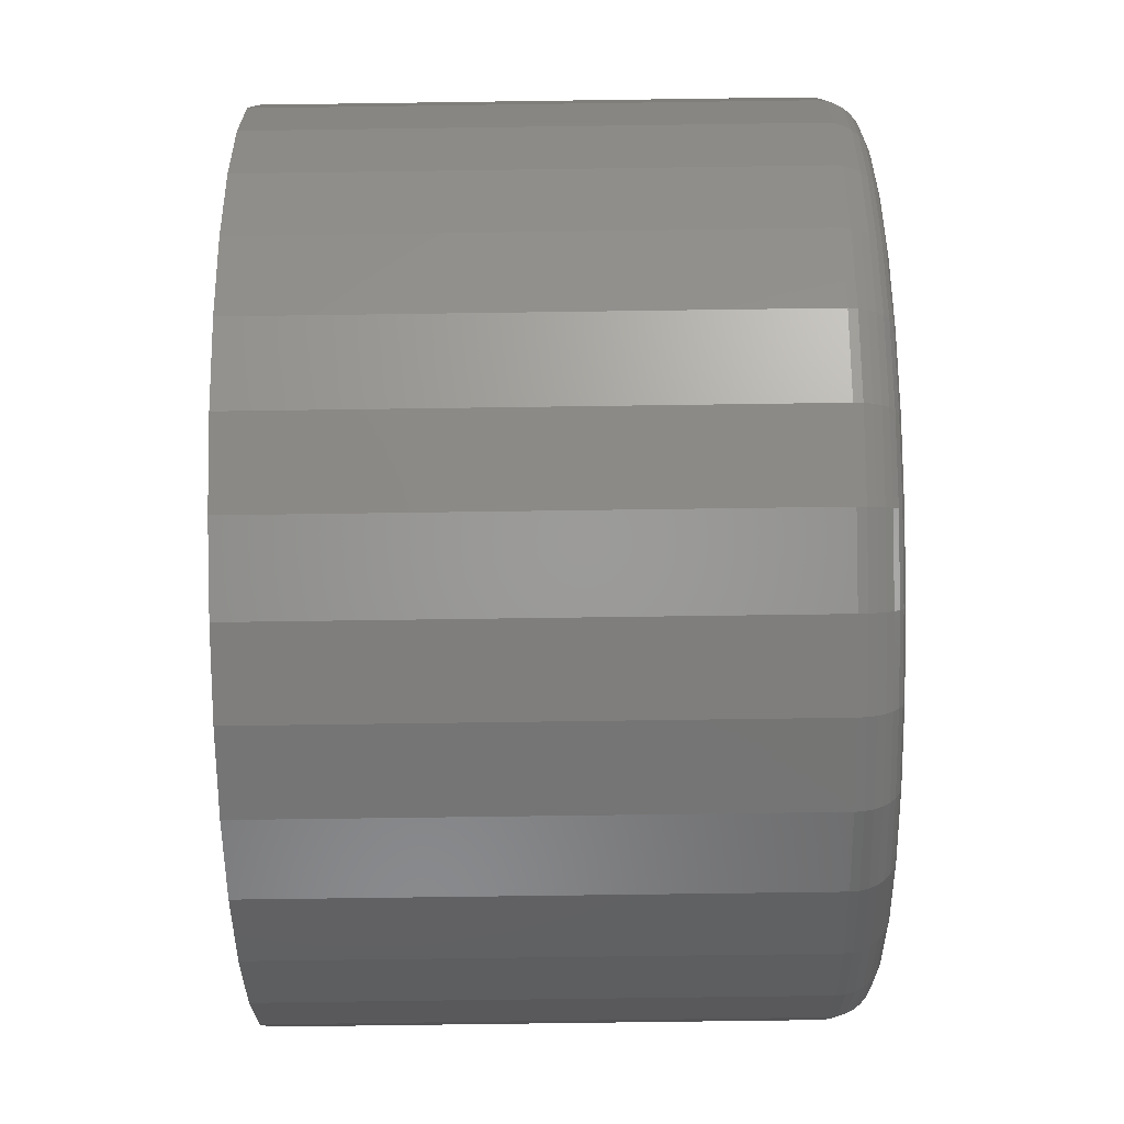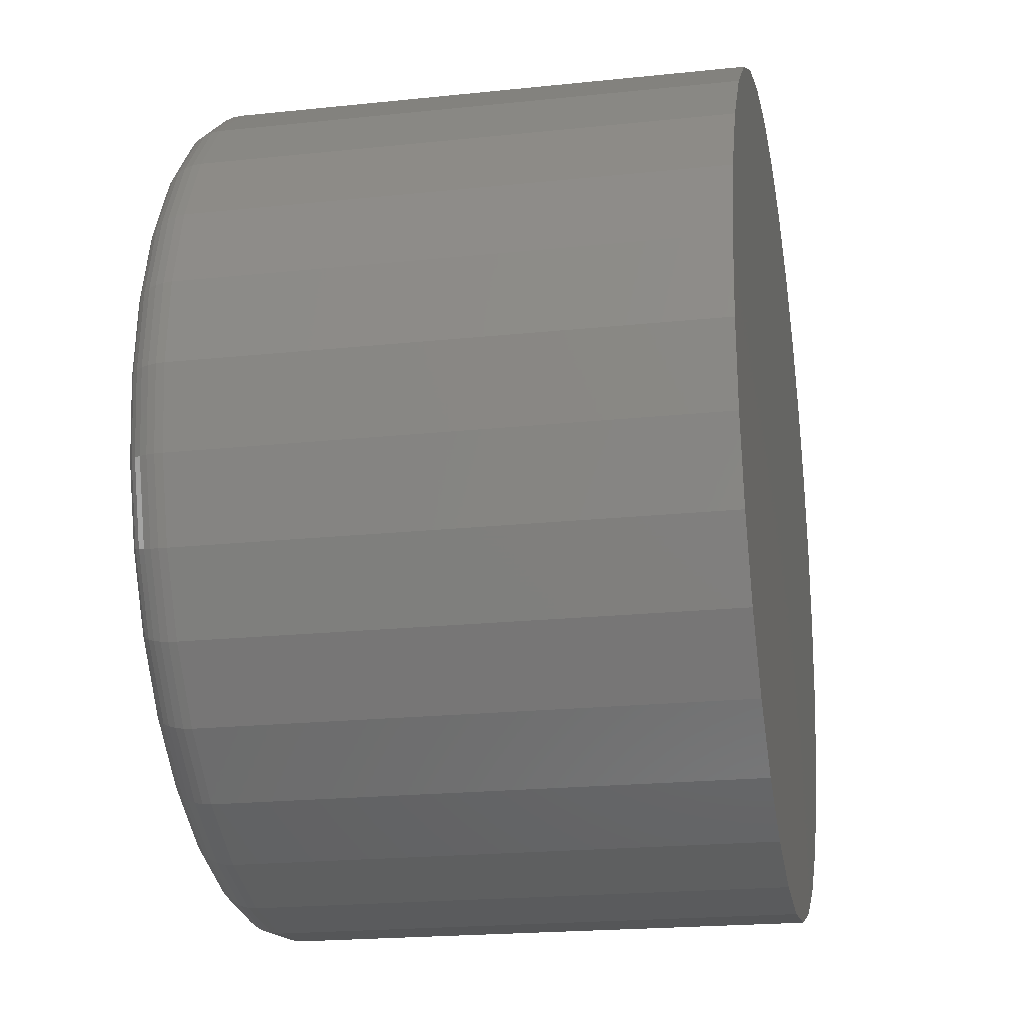
<metadata>
{"format":"stl","ext":"stl","renderer":"f3d","projection":"perspective","resolution":1024,"background":"white","views":[{"elev":-72.9,"azim":90.8,"up":"+Z"},{"elev":-20.7,"azim":-79.2,"up":"+Z"}]}
</metadata>
<code>
# stl→obj: 320 verts, 636 faces
v 0.07105 1.823e-16 0.07122
v 0.09881 1.851e-16 0.06848
v 0.0433 1.789e-16 0.06848
v 0.01661 1.751e-16 0.06039
v 0.1255 1.872e-16 0.06039
v 0.09881 1.541e-16 -0.2106
v 0.0433 1.48e-16 -0.2106
v 0.1255 1.58e-16 -0.2025
v 0.07105 1.507e-16 -0.2133
v 0.01661 1.459e-16 -0.2025
v -0.007988 1.446e-16 -0.1893
v 0.1501 1.622e-16 -0.1893
v -0.02955 1.442e-16 -0.1717
v 0.1717 1.665e-16 -0.1717
v -0.04724 1.446e-16 -0.1501
v 0.1893 1.709e-16 -0.1501
v -0.06039 1.459e-16 -0.1255
v 0.2025 1.751e-16 -0.1255
v -0.06848 1.48e-16 -0.09881
v 0.2106 1.789e-16 -0.09881
v -0.07122 1.507e-16 -0.07105
v 0.2133 1.823e-16 -0.07105
v -0.06848 1.541e-16 -0.0433
v 0.2106 1.851e-16 -0.0433
v -0.06039 1.58e-16 -0.01661
v 0.2025 1.872e-16 -0.01661
v -0.04724 1.622e-16 0.007988
v 0.1893 1.884e-16 0.007988
v -0.02955 1.665e-16 0.02955
v 0.1717 1.889e-16 0.02955
v -0.007988 1.709e-16 0.04724
v 0.1501 1.884e-16 0.04724
v 0.2289 -0.01562 -0.07105
v 0.2289 -0.2031 -0.07105
v 0.2259 -0.01562 -0.1019
v 0.2259 -0.2031 -0.1019
v 0.2169 -0.01562 -0.1315
v 0.2169 -0.2031 -0.1315
v 0.2023 -0.01562 -0.1588
v 0.2023 -0.2031 -0.1588
v 0.1827 -0.01562 -0.1827
v 0.1827 -0.2031 -0.1827
v 0.1588 -0.01562 -0.2023
v 0.1588 -0.2031 -0.2023
v 0.1315 -0.01562 -0.2169
v 0.1315 -0.2031 -0.2169
v 0.1019 -0.01562 -0.2259
v 0.1019 -0.2031 -0.2259
v 0.07105 -0.01562 -0.2289
v 0.07105 -0.2031 -0.2289
v 0.04025 -0.01562 -0.2259
v 0.04025 -0.2031 -0.2259
v 0.01063 -0.01562 -0.2169
v 0.01063 -0.2031 -0.2169
v -0.01667 -0.01562 -0.2023
v -0.01667 -0.2031 -0.2023
v -0.0406 -0.01562 -0.1827
v -0.0406 -0.2031 -0.1827
v -0.06023 -0.01562 -0.1588
v -0.06023 -0.2031 -0.1588
v -0.07482 -0.01562 -0.1315
v -0.07482 -0.2031 -0.1315
v -0.08381 -0.01562 -0.1019
v -0.08381 -0.2031 -0.1019
v -0.08684 -0.01562 -0.07105
v -0.08684 -0.2031 -0.07105
v -0.08381 -0.01562 -0.04025
v -0.08381 -0.2031 -0.04025
v -0.07482 -0.01562 -0.01063
v -0.07482 -0.2031 -0.01063
v -0.06023 -0.01562 0.01667
v -0.06023 -0.2031 0.01667
v -0.0406 -0.01562 0.0406
v -0.0406 -0.2031 0.0406
v -0.01667 -0.01562 0.06023
v -0.01667 -0.2031 0.06023
v 0.01063 -0.01562 0.07482
v 0.01063 -0.2031 0.07482
v 0.04025 -0.01562 0.08381
v 0.04025 -0.2031 0.08381
v 0.07105 -0.01562 0.08684
v 0.07105 -0.2031 0.08684
v 0.1019 -0.01562 0.08381
v 0.1019 -0.2031 0.08381
v 0.1315 -0.01562 0.07482
v 0.1315 -0.2031 0.07482
v 0.1588 -0.01562 0.06023
v 0.1588 -0.2031 0.06023
v 0.1827 -0.01562 0.0406
v 0.1827 -0.2031 0.0406
v 0.2023 -0.01562 0.01667
v 0.2023 -0.2031 0.01667
v 0.2169 -0.01562 -0.01063
v 0.2169 -0.2031 -0.01063
v 0.2259 -0.01562 -0.04025
v 0.2259 -0.2031 -0.04025
v 0.2286 -0.01258 -0.07105
v 0.2256 -0.01258 -0.1018
v 0.2278 -0.009646 -0.07105
v 0.2247 -0.009646 -0.1016
v 0.2263 -0.006944 -0.07105
v 0.2233 -0.006944 -0.1013
v 0.2244 -0.004576 -0.07105
v 0.2214 -0.004576 -0.101
v 0.222 -0.002633 -0.07105
v 0.2191 -0.002633 -0.1005
v 0.2193 -0.001189 -0.07105
v 0.2165 -0.001189 -0.09997
v 0.2164 -0.0003002 -0.07105
v 0.2136 -0.0003002 -0.0994
v -0.08351 -0.01258 -0.1018
v -0.08654 -0.01258 -0.07105
v -0.08264 -0.009646 -0.1016
v -0.08565 -0.009646 -0.07105
v -0.08123 -0.006944 -0.1013
v -0.08421 -0.006944 -0.07105
v -0.07932 -0.004576 -0.101
v -0.08227 -0.004576 -0.07105
v -0.077 -0.002633 -0.1005
v -0.0799 -0.002633 -0.07105
v -0.07435 -0.001189 -0.09997
v -0.0772 -0.001189 -0.07105
v -0.07147 -0.0003002 -0.0994
v -0.07427 -0.0003002 -0.07105
v -0.07455 -0.01258 -0.1314
v -0.07372 -0.009646 -0.131
v -0.07239 -0.006944 -0.1305
v -0.07059 -0.004576 -0.1297
v -0.06841 -0.002633 -0.1288
v -0.06591 -0.001189 -0.1278
v -0.0632 -0.0003002 -0.1267
v -0.05998 -0.01258 -0.1586
v -0.05924 -0.009646 -0.1581
v -0.05804 -0.006944 -0.1573
v -0.05643 -0.004576 -0.1562
v -0.05446 -0.002633 -0.1549
v -0.05221 -0.001189 -0.1534
v -0.04977 -0.0003002 -0.1518
v -0.04038 -0.01258 -0.1825
v -0.03975 -0.009646 -0.1819
v -0.03873 -0.006944 -0.1808
v -0.03736 -0.004576 -0.1795
v -0.03569 -0.002633 -0.1778
v -0.03378 -0.001189 -0.1759
v -0.0317 -0.0003002 -0.1738
v -0.0165 -0.01258 -0.2021
v -0.01601 -0.009646 -0.2013
v -0.01521 -0.006944 -0.2001
v -0.01413 -0.004576 -0.1985
v -0.01281 -0.002633 -0.1966
v -0.01131 -0.001189 -0.1943
v -0.009682 -0.0003002 -0.1919
v 0.01074 -0.01258 -0.2167
v 0.01108 -0.009646 -0.2158
v 0.01164 -0.006944 -0.2145
v 0.01238 -0.004576 -0.2127
v 0.01329 -0.002633 -0.2105
v 0.01432 -0.001189 -0.208
v 0.01544 -0.0003002 -0.2053
v 0.04031 -0.01258 -0.2256
v 0.04048 -0.009646 -0.2247
v 0.04076 -0.006944 -0.2233
v 0.04114 -0.004576 -0.2214
v 0.0416 -0.002633 -0.2191
v 0.04213 -0.001189 -0.2165
v 0.0427 -0.0003002 -0.2136
v 0.07105 -0.01258 -0.2286
v 0.07105 -0.009646 -0.2278
v 0.07105 -0.006944 -0.2263
v 0.07105 -0.004576 -0.2244
v 0.07105 -0.002633 -0.222
v 0.07105 -0.001189 -0.2193
v 0.07105 -0.0003002 -0.2164
v 0.1018 -0.01258 -0.2256
v 0.1016 -0.009646 -0.2247
v 0.1013 -0.006944 -0.2233
v 0.101 -0.004576 -0.2214
v 0.1005 -0.002633 -0.2191
v 0.09997 -0.001189 -0.2165
v 0.0994 -0.0003002 -0.2136
v 0.1314 -0.01258 -0.2167
v 0.131 -0.009646 -0.2158
v 0.1305 -0.006944 -0.2145
v 0.1297 -0.004576 -0.2127
v 0.1288 -0.002633 -0.2105
v 0.1278 -0.001189 -0.208
v 0.1267 -0.0003002 -0.2053
v 0.1586 -0.01258 -0.2021
v 0.1581 -0.009646 -0.2013
v 0.1573 -0.006944 -0.2001
v 0.1562 -0.004576 -0.1985
v 0.1549 -0.002633 -0.1966
v 0.1534 -0.001189 -0.1943
v 0.1518 -0.0003002 -0.1919
v 0.1825 -0.01258 -0.1825
v 0.1819 -0.009646 -0.1819
v 0.1808 -0.006944 -0.1808
v 0.1795 -0.004576 -0.1795
v 0.1778 -0.002633 -0.1778
v 0.1759 -0.001189 -0.1759
v 0.1738 -0.0003002 -0.1738
v 0.2021 -0.01258 -0.1586
v 0.2013 -0.009646 -0.1581
v 0.2001 -0.006944 -0.1573
v 0.1985 -0.004576 -0.1562
v 0.1966 -0.002633 -0.1549
v 0.1943 -0.001189 -0.1534
v 0.1919 -0.0003002 -0.1518
v 0.2167 -0.01258 -0.1314
v 0.2158 -0.009646 -0.131
v 0.2145 -0.006944 -0.1305
v 0.2127 -0.004576 -0.1297
v 0.2105 -0.002633 -0.1288
v 0.208 -0.001189 -0.1278
v 0.2053 -0.0003002 -0.1267
v -0.08351 -0.01258 -0.04031
v -0.08264 -0.009646 -0.04048
v -0.08123 -0.006944 -0.04076
v -0.07932 -0.004576 -0.04114
v -0.077 -0.002633 -0.0416
v -0.07435 -0.001189 -0.04213
v -0.07147 -0.0003002 -0.0427
v 0.2256 -0.01258 -0.04031
v 0.2247 -0.009646 -0.04048
v 0.2233 -0.006944 -0.04076
v 0.2214 -0.004576 -0.04114
v 0.2191 -0.002633 -0.0416
v 0.2165 -0.001189 -0.04213
v 0.2136 -0.0003002 -0.0427
v 0.2167 -0.01258 -0.01074
v 0.2158 -0.009646 -0.01108
v 0.2145 -0.006944 -0.01164
v 0.2127 -0.004576 -0.01238
v 0.2105 -0.002633 -0.01329
v 0.208 -0.001189 -0.01432
v 0.2053 -0.0003002 -0.01544
v 0.2021 -0.01258 0.0165
v 0.2013 -0.009646 0.01601
v 0.2001 -0.006944 0.01521
v 0.1985 -0.004576 0.01413
v 0.1966 -0.002633 0.01281
v 0.1943 -0.001189 0.01131
v 0.1919 -0.0003002 0.009682
v 0.1825 -0.01258 0.04038
v 0.1819 -0.009646 0.03975
v 0.1808 -0.006944 0.03873
v 0.1795 -0.004576 0.03736
v 0.1778 -0.002633 0.03569
v 0.1759 -0.001189 0.03378
v 0.1738 -0.0003002 0.0317
v 0.1586 -0.01258 0.05998
v 0.1581 -0.009646 0.05924
v 0.1573 -0.006944 0.05804
v 0.1562 -0.004576 0.05643
v 0.1549 -0.002633 0.05446
v 0.1534 -0.001189 0.05221
v 0.1518 -0.0003002 0.04977
v 0.1314 -0.01258 0.07455
v 0.131 -0.009646 0.07372
v 0.1305 -0.006944 0.07239
v 0.1297 -0.004576 0.07059
v 0.1288 -0.002633 0.06841
v 0.1278 -0.001189 0.06591
v 0.1267 -0.0003002 0.0632
v 0.1018 -0.01258 0.08351
v 0.1016 -0.009646 0.08264
v 0.1013 -0.006944 0.08123
v 0.101 -0.004576 0.07932
v 0.1005 -0.002633 0.077
v 0.09997 -0.001189 0.07435
v 0.0994 -0.0003002 0.07147
v 0.07105 -0.01258 0.08654
v 0.07105 -0.009646 0.08565
v 0.07105 -0.006944 0.08421
v 0.07105 -0.004576 0.08227
v 0.07105 -0.002633 0.0799
v 0.07105 -0.001189 0.0772
v 0.07105 -0.0003002 0.07427
v 0.04031 -0.01258 0.08351
v 0.04048 -0.009646 0.08264
v 0.04076 -0.006944 0.08123
v 0.04114 -0.004576 0.07932
v 0.0416 -0.002633 0.077
v 0.04213 -0.001189 0.07435
v 0.0427 -0.0003002 0.07147
v 0.01074 -0.01258 0.07455
v 0.01108 -0.009646 0.07372
v 0.01164 -0.006944 0.07239
v 0.01238 -0.004576 0.07059
v 0.01329 -0.002633 0.06841
v 0.01432 -0.001189 0.06591
v 0.01544 -0.0003002 0.0632
v -0.0165 -0.01258 0.05998
v -0.01601 -0.009646 0.05924
v -0.01521 -0.006944 0.05804
v -0.01413 -0.004576 0.05643
v -0.01281 -0.002633 0.05446
v -0.01131 -0.001189 0.05221
v -0.009682 -0.0003002 0.04977
v -0.04038 -0.01258 0.04038
v -0.03975 -0.009646 0.03975
v -0.03873 -0.006944 0.03873
v -0.03736 -0.004576 0.03736
v -0.03569 -0.002633 0.03569
v -0.03378 -0.001189 0.03378
v -0.0317 -0.0003002 0.0317
v -0.05998 -0.01258 0.0165
v -0.05924 -0.009646 0.01601
v -0.05804 -0.006944 0.01521
v -0.05643 -0.004576 0.01413
v -0.05446 -0.002633 0.01281
v -0.05221 -0.001189 0.01131
v -0.04977 -0.0003002 0.009682
v -0.07455 -0.01258 -0.01074
v -0.07372 -0.009646 -0.01108
v -0.07239 -0.006944 -0.01164
v -0.07059 -0.004576 -0.01238
v -0.06841 -0.002633 -0.01329
v -0.06591 -0.001189 -0.01432
v -0.0632 -0.0003002 -0.01544
f 1 2 3
f 4 3 2
f 5 4 2
f 6 7 8
f 9 7 6
f 7 10 8
f 8 10 11
f 8 11 12
f 12 11 13
f 12 13 14
f 14 13 15
f 14 15 16
f 16 15 17
f 16 17 18
f 18 17 19
f 18 19 20
f 20 19 21
f 20 21 22
f 22 21 23
f 22 23 24
f 24 23 25
f 24 25 26
f 26 25 27
f 26 27 28
f 28 27 29
f 28 29 30
f 30 29 31
f 30 31 32
f 32 31 4
f 32 4 5
f 33 34 35
f 35 34 36
f 35 36 37
f 37 36 38
f 37 38 39
f 39 38 40
f 39 40 41
f 41 40 42
f 41 42 43
f 43 42 44
f 43 44 45
f 45 44 46
f 45 46 47
f 47 46 48
f 47 48 49
f 49 48 50
f 49 50 51
f 51 50 52
f 51 52 53
f 53 52 54
f 53 54 55
f 55 54 56
f 55 56 57
f 57 56 58
f 57 58 59
f 59 58 60
f 59 60 61
f 61 60 62
f 61 62 63
f 63 62 64
f 63 64 65
f 65 64 66
f 65 66 67
f 67 66 68
f 67 68 69
f 69 68 70
f 69 70 71
f 71 70 72
f 71 72 73
f 73 72 74
f 73 74 75
f 75 74 76
f 75 76 77
f 77 76 78
f 77 78 79
f 79 78 80
f 79 80 81
f 81 80 82
f 81 82 83
f 83 82 84
f 83 84 85
f 85 84 86
f 85 86 87
f 87 86 88
f 87 88 89
f 89 88 90
f 89 90 91
f 91 90 92
f 91 92 93
f 93 92 94
f 93 94 95
f 95 94 96
f 95 96 33
f 33 96 34
f 33 35 97
f 97 35 98
f 97 98 99
f 99 98 100
f 99 100 101
f 101 100 102
f 101 102 103
f 103 102 104
f 103 104 105
f 105 104 106
f 105 106 107
f 107 106 108
f 107 108 109
f 109 108 110
f 109 110 22
f 22 110 20
f 63 65 111
f 111 65 112
f 111 112 113
f 113 112 114
f 113 114 115
f 115 114 116
f 115 116 117
f 117 116 118
f 117 118 119
f 119 118 120
f 119 120 121
f 121 120 122
f 121 122 123
f 123 122 124
f 123 124 19
f 19 124 21
f 61 63 125
f 125 63 111
f 125 111 126
f 126 111 113
f 126 113 127
f 127 113 115
f 127 115 128
f 128 115 117
f 128 117 129
f 129 117 119
f 129 119 130
f 130 119 121
f 130 121 131
f 131 121 123
f 131 123 17
f 17 123 19
f 59 61 132
f 132 61 125
f 132 125 133
f 133 125 126
f 133 126 134
f 134 126 127
f 134 127 135
f 135 127 128
f 135 128 136
f 136 128 129
f 136 129 137
f 137 129 130
f 137 130 138
f 138 130 131
f 138 131 15
f 15 131 17
f 57 59 139
f 139 59 132
f 139 132 140
f 140 132 133
f 140 133 141
f 141 133 134
f 141 134 142
f 142 134 135
f 142 135 143
f 143 135 136
f 143 136 144
f 144 136 137
f 144 137 145
f 145 137 138
f 145 138 13
f 13 138 15
f 55 57 146
f 146 57 139
f 146 139 147
f 147 139 140
f 147 140 148
f 148 140 141
f 148 141 149
f 149 141 142
f 149 142 150
f 150 142 143
f 150 143 151
f 151 143 144
f 151 144 152
f 152 144 145
f 152 145 11
f 11 145 13
f 53 55 153
f 153 55 146
f 153 146 154
f 154 146 147
f 154 147 155
f 155 147 148
f 155 148 156
f 156 148 149
f 156 149 157
f 157 149 150
f 157 150 158
f 158 150 151
f 158 151 159
f 159 151 152
f 159 152 10
f 10 152 11
f 51 53 160
f 160 53 153
f 160 153 161
f 161 153 154
f 161 154 162
f 162 154 155
f 162 155 163
f 163 155 156
f 163 156 164
f 164 156 157
f 164 157 165
f 165 157 158
f 165 158 166
f 166 158 159
f 166 159 7
f 7 159 10
f 49 51 167
f 167 51 160
f 167 160 168
f 168 160 161
f 168 161 169
f 169 161 162
f 169 162 170
f 170 162 163
f 170 163 171
f 171 163 164
f 171 164 172
f 172 164 165
f 172 165 173
f 173 165 166
f 173 166 9
f 9 166 7
f 47 49 174
f 174 49 167
f 174 167 175
f 175 167 168
f 175 168 176
f 176 168 169
f 176 169 177
f 177 169 170
f 177 170 178
f 178 170 171
f 178 171 179
f 179 171 172
f 179 172 180
f 180 172 173
f 180 173 6
f 6 173 9
f 45 47 181
f 181 47 174
f 181 174 182
f 182 174 175
f 182 175 183
f 183 175 176
f 183 176 184
f 184 176 177
f 184 177 185
f 185 177 178
f 185 178 186
f 186 178 179
f 186 179 187
f 187 179 180
f 187 180 8
f 8 180 6
f 43 45 188
f 188 45 181
f 188 181 189
f 189 181 182
f 189 182 190
f 190 182 183
f 190 183 191
f 191 183 184
f 191 184 192
f 192 184 185
f 192 185 193
f 193 185 186
f 193 186 194
f 194 186 187
f 194 187 12
f 12 187 8
f 41 43 195
f 195 43 188
f 195 188 196
f 196 188 189
f 196 189 197
f 197 189 190
f 197 190 198
f 198 190 191
f 198 191 199
f 199 191 192
f 199 192 200
f 200 192 193
f 200 193 201
f 201 193 194
f 201 194 14
f 14 194 12
f 39 41 202
f 202 41 195
f 202 195 203
f 203 195 196
f 203 196 204
f 204 196 197
f 204 197 205
f 205 197 198
f 205 198 206
f 206 198 199
f 206 199 207
f 207 199 200
f 207 200 208
f 208 200 201
f 208 201 16
f 16 201 14
f 37 39 209
f 209 39 202
f 209 202 210
f 210 202 203
f 210 203 211
f 211 203 204
f 211 204 212
f 212 204 205
f 212 205 213
f 213 205 206
f 213 206 214
f 214 206 207
f 214 207 215
f 215 207 208
f 215 208 18
f 18 208 16
f 35 37 98
f 98 37 209
f 98 209 100
f 100 209 210
f 100 210 102
f 102 210 211
f 102 211 104
f 104 211 212
f 104 212 106
f 106 212 213
f 106 213 108
f 108 213 214
f 108 214 110
f 110 214 215
f 110 215 20
f 20 215 18
f 65 67 112
f 112 67 216
f 112 216 114
f 114 216 217
f 114 217 116
f 116 217 218
f 116 218 118
f 118 218 219
f 118 219 120
f 120 219 220
f 120 220 122
f 122 220 221
f 122 221 124
f 124 221 222
f 124 222 21
f 21 222 23
f 95 33 223
f 223 33 97
f 223 97 224
f 224 97 99
f 224 99 225
f 225 99 101
f 225 101 226
f 226 101 103
f 226 103 227
f 227 103 105
f 227 105 228
f 228 105 107
f 228 107 229
f 229 107 109
f 229 109 24
f 24 109 22
f 93 95 230
f 230 95 223
f 230 223 231
f 231 223 224
f 231 224 232
f 232 224 225
f 232 225 233
f 233 225 226
f 233 226 234
f 234 226 227
f 234 227 235
f 235 227 228
f 235 228 236
f 236 228 229
f 236 229 26
f 26 229 24
f 91 93 237
f 237 93 230
f 237 230 238
f 238 230 231
f 238 231 239
f 239 231 232
f 239 232 240
f 240 232 233
f 240 233 241
f 241 233 234
f 241 234 242
f 242 234 235
f 242 235 243
f 243 235 236
f 243 236 28
f 28 236 26
f 89 91 244
f 244 91 237
f 244 237 245
f 245 237 238
f 245 238 246
f 246 238 239
f 246 239 247
f 247 239 240
f 247 240 248
f 248 240 241
f 248 241 249
f 249 241 242
f 249 242 250
f 250 242 243
f 250 243 30
f 30 243 28
f 87 89 251
f 251 89 244
f 251 244 252
f 252 244 245
f 252 245 253
f 253 245 246
f 253 246 254
f 254 246 247
f 254 247 255
f 255 247 248
f 255 248 256
f 256 248 249
f 256 249 257
f 257 249 250
f 257 250 32
f 32 250 30
f 85 87 258
f 258 87 251
f 258 251 259
f 259 251 252
f 259 252 260
f 260 252 253
f 260 253 261
f 261 253 254
f 261 254 262
f 262 254 255
f 262 255 263
f 263 255 256
f 263 256 264
f 264 256 257
f 264 257 5
f 5 257 32
f 83 85 265
f 265 85 258
f 265 258 266
f 266 258 259
f 266 259 267
f 267 259 260
f 267 260 268
f 268 260 261
f 268 261 269
f 269 261 262
f 269 262 270
f 270 262 263
f 270 263 271
f 271 263 264
f 271 264 2
f 2 264 5
f 81 83 272
f 272 83 265
f 272 265 273
f 273 265 266
f 273 266 274
f 274 266 267
f 274 267 275
f 275 267 268
f 275 268 276
f 276 268 269
f 276 269 277
f 277 269 270
f 277 270 278
f 278 270 271
f 278 271 1
f 1 271 2
f 79 81 279
f 279 81 272
f 279 272 280
f 280 272 273
f 280 273 281
f 281 273 274
f 281 274 282
f 282 274 275
f 282 275 283
f 283 275 276
f 283 276 284
f 284 276 277
f 284 277 285
f 285 277 278
f 285 278 3
f 3 278 1
f 77 79 286
f 286 79 279
f 286 279 287
f 287 279 280
f 287 280 288
f 288 280 281
f 288 281 289
f 289 281 282
f 289 282 290
f 290 282 283
f 290 283 291
f 291 283 284
f 291 284 292
f 292 284 285
f 292 285 4
f 4 285 3
f 75 77 293
f 293 77 286
f 293 286 294
f 294 286 287
f 294 287 295
f 295 287 288
f 295 288 296
f 296 288 289
f 296 289 297
f 297 289 290
f 297 290 298
f 298 290 291
f 298 291 299
f 299 291 292
f 299 292 31
f 31 292 4
f 73 75 300
f 300 75 293
f 300 293 301
f 301 293 294
f 301 294 302
f 302 294 295
f 302 295 303
f 303 295 296
f 303 296 304
f 304 296 297
f 304 297 305
f 305 297 298
f 305 298 306
f 306 298 299
f 306 299 29
f 29 299 31
f 71 73 307
f 307 73 300
f 307 300 308
f 308 300 301
f 308 301 309
f 309 301 302
f 309 302 310
f 310 302 303
f 310 303 311
f 311 303 304
f 311 304 312
f 312 304 305
f 312 305 313
f 313 305 306
f 313 306 27
f 27 306 29
f 69 71 314
f 314 71 307
f 314 307 315
f 315 307 308
f 315 308 316
f 316 308 309
f 316 309 317
f 317 309 310
f 317 310 318
f 318 310 311
f 318 311 319
f 319 311 312
f 319 312 320
f 320 312 313
f 320 313 25
f 25 313 27
f 67 69 216
f 216 69 314
f 216 314 217
f 217 314 315
f 217 315 218
f 218 315 316
f 218 316 219
f 219 316 317
f 219 317 220
f 220 317 318
f 220 318 221
f 221 318 319
f 221 319 222
f 222 319 320
f 222 320 23
f 23 320 25
f 80 84 82
f 84 80 78
f 84 78 86
f 46 52 48
f 48 52 50
f 86 78 88
f 88 78 76
f 88 76 90
f 90 76 74
f 90 74 92
f 92 74 72
f 92 72 94
f 94 72 70
f 94 70 96
f 96 70 68
f 96 68 34
f 34 68 66
f 34 66 36
f 36 66 64
f 36 64 38
f 38 64 62
f 38 62 40
f 40 62 60
f 40 60 42
f 42 60 58
f 42 58 44
f 44 58 56
f 44 56 46
f 46 56 54
f 46 54 52

</code>
